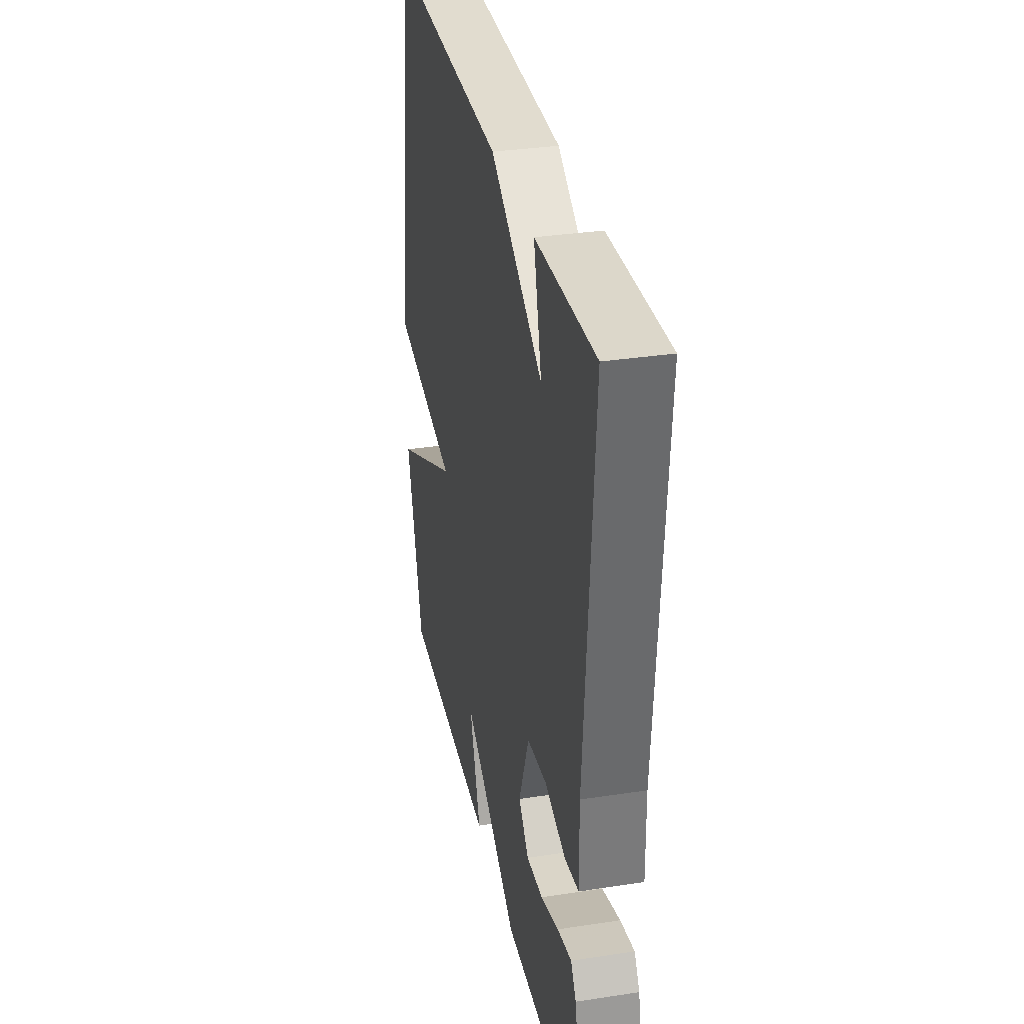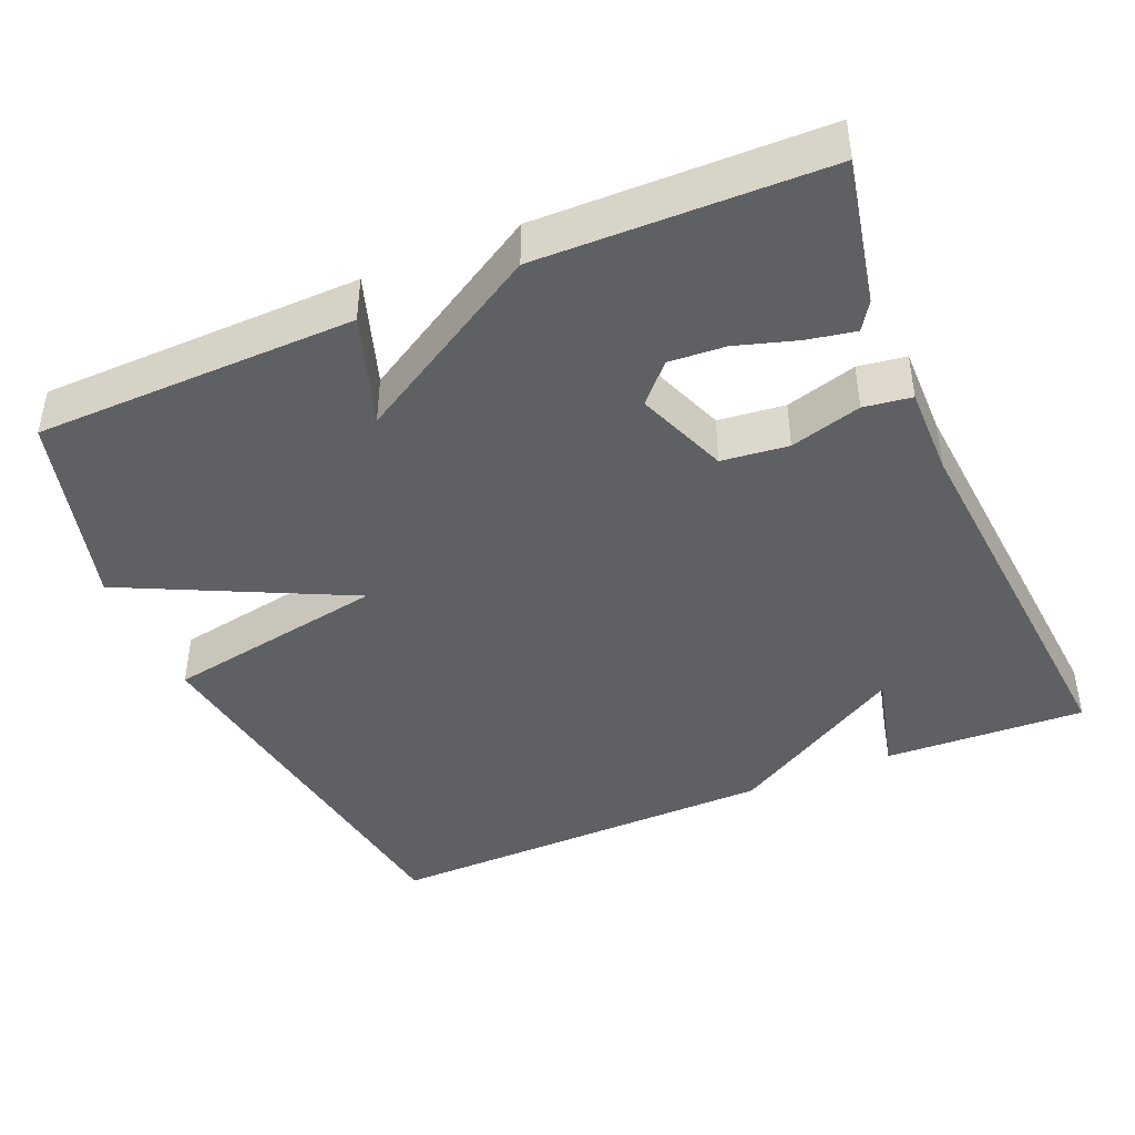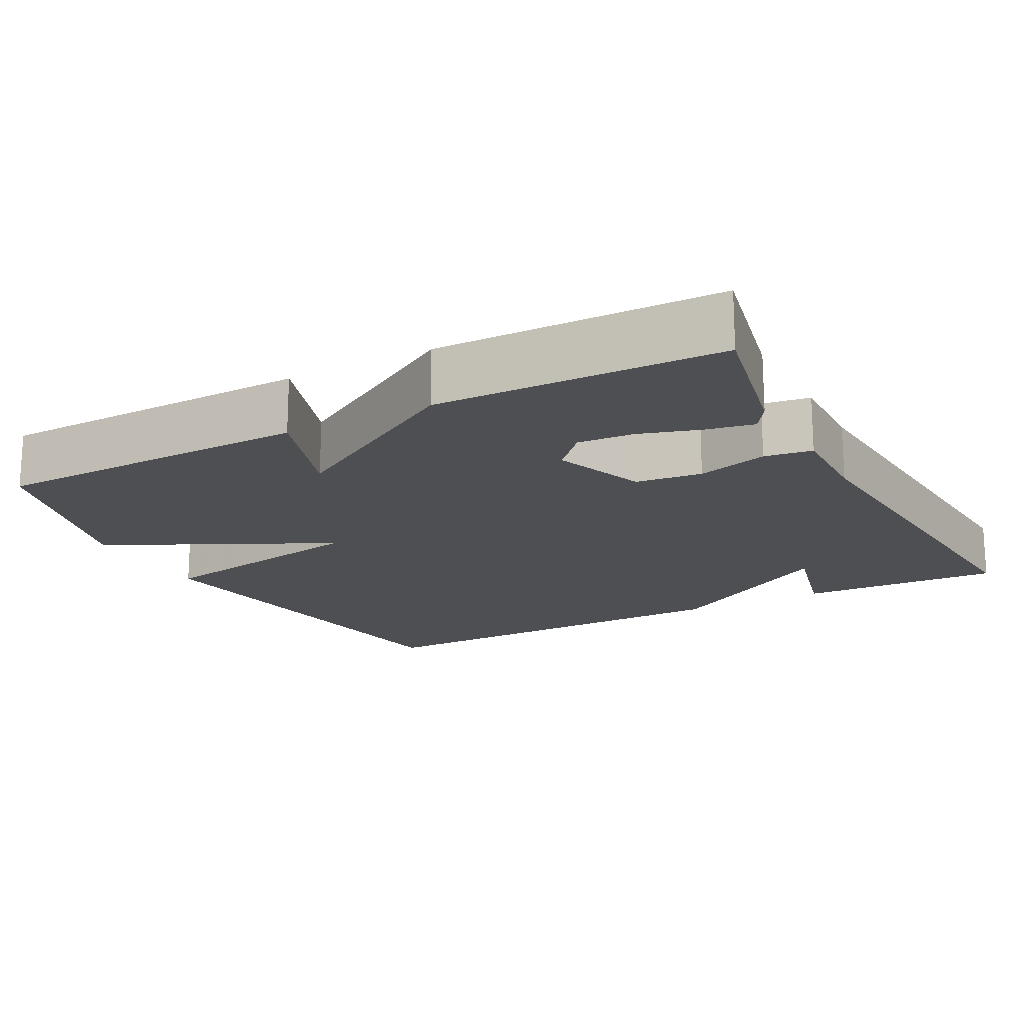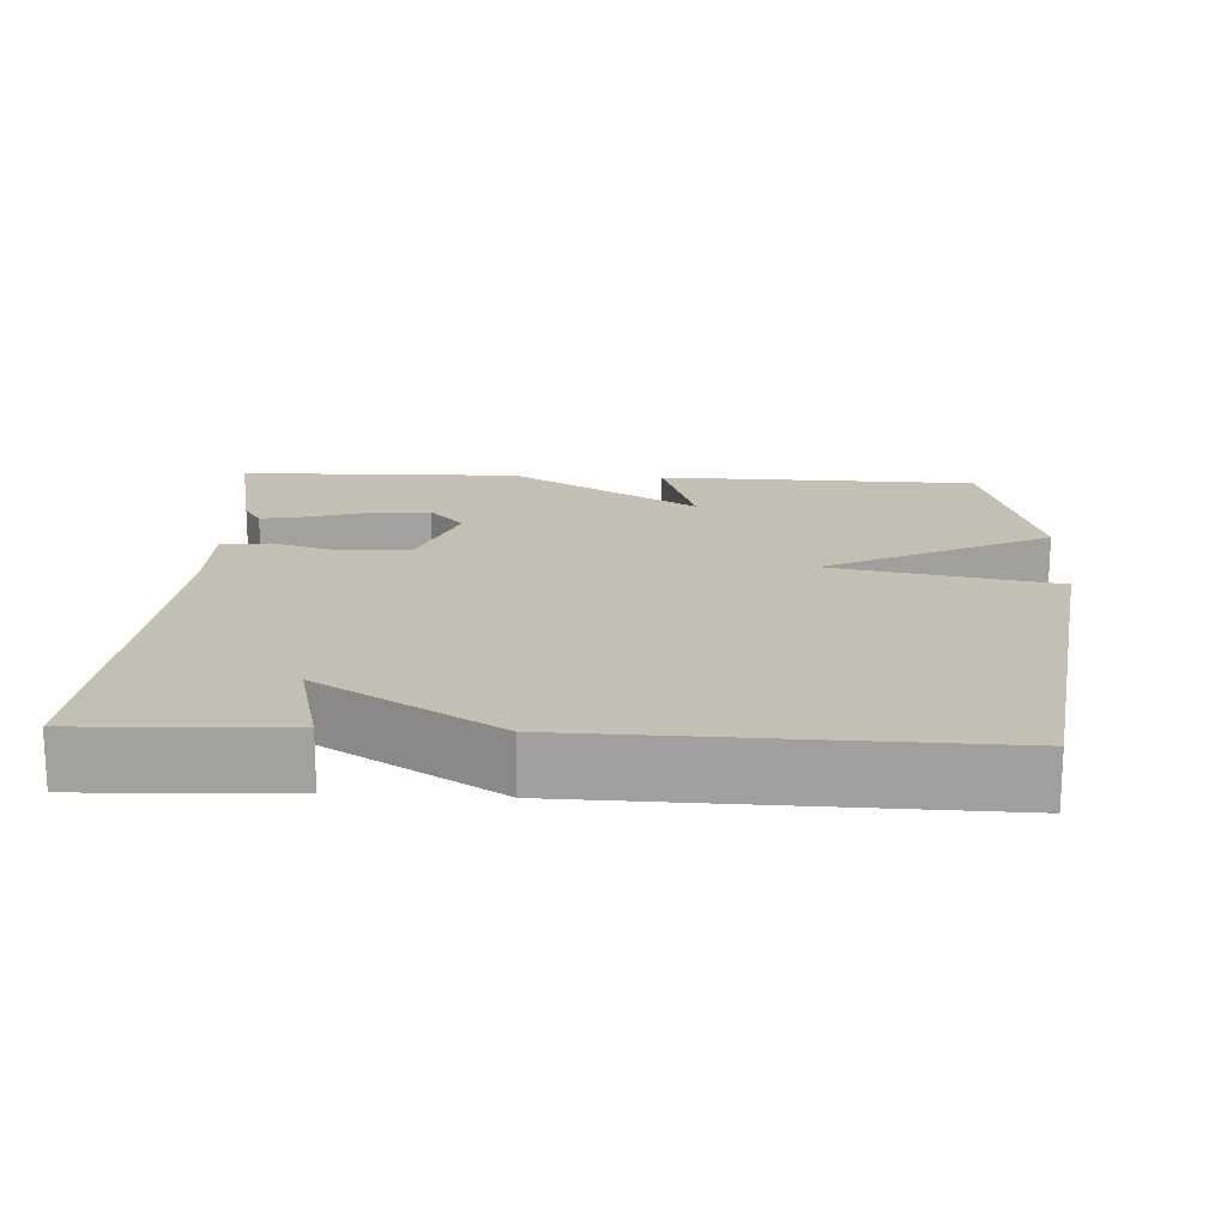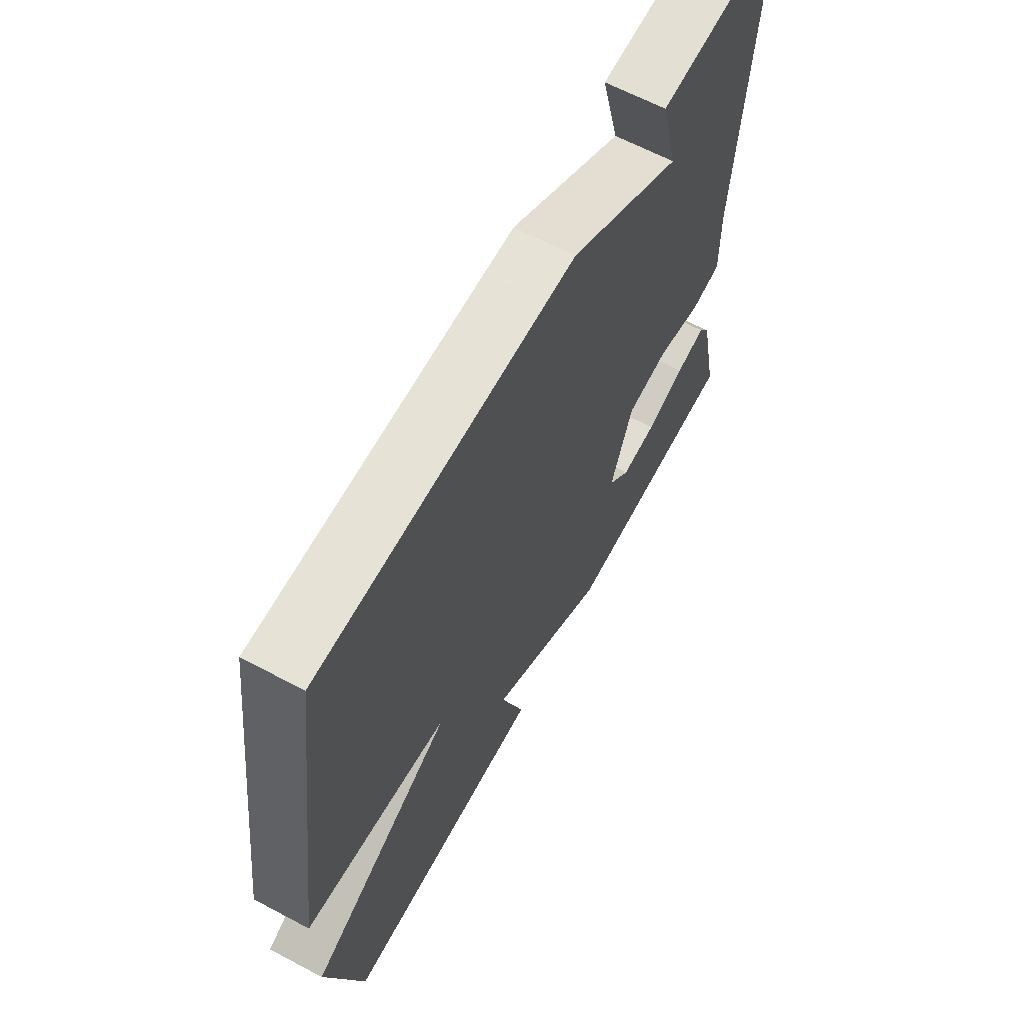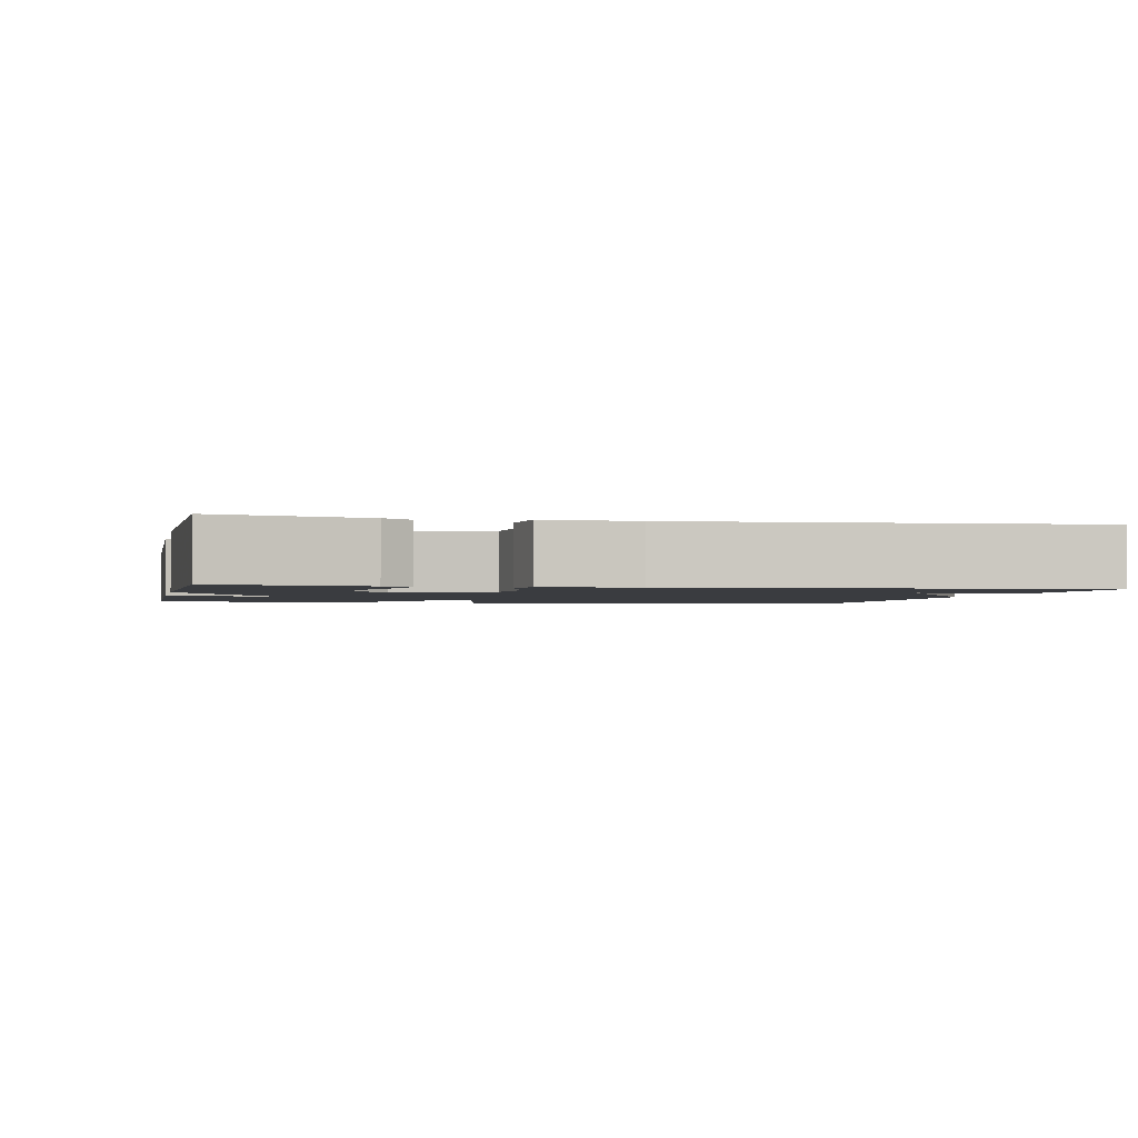
<metadata>
{"format":"obj","ext":"obj","renderer":"f3d","projection":"perspective","resolution":1024,"background":"white","views":[{"elev":33.1,"azim":-101.9,"up":"+Z"},{"elev":-42.5,"azim":-156.7,"up":"+Y"},{"elev":-17.6,"azim":-152.0,"up":"+Y"},{"elev":17.8,"azim":3.1,"up":"+Y"},{"elev":64.1,"azim":118.1,"up":"+Z"},{"elev":-1.8,"azim":-102.0,"up":"+Y"}]}
</metadata>
<code>
v 0.5 0.07 0.5
v 0.574 0.07 -0.037
v 0.277 0.07 -0.091
v 0.574 0.07 -0.237
v 0.5 0.07 -0.5
v 0.076 0.07 -0.508
v 0.126 0.07 -0.36
v -0.124 0.07 -0.508
v -0.5 0.07 -0.5
v -0.459 0.07 -0.307
v -0.435 0.07 -0.27
v -0.372 0.07 -0.282
v -0.291 0.07 -0.307
v -0.217 0.07 -0.312
v -0.171 0.07 -0.262
v -0.217 0.07 -0.14
v -0.305 0.07 -0.13
v -0.399 0.07 -0.157
v -0.462 0.07 -0.148
v -0.46 0.07 -0.027
v -0.5 0.07 0.5
v -0.232 0.07 0.489
v -0.268 0.07 0.347
v -0.032 0.07 0.489
v 0.5 0 0.5
v 0.574 0 -0.037
v 0.277 0 -0.091
v 0.574 0 -0.237
v 0.5 0 -0.5
v 0.076 0 -0.508
v 0.126 0 -0.36
v -0.124 0 -0.508
v -0.5 0 -0.5
v -0.459 0 -0.307
v -0.435 0 -0.27
v -0.372 0 -0.282
v -0.291 0 -0.307
v -0.217 0 -0.312
v -0.171 0 -0.262
v -0.217 0 -0.14
v -0.305 0 -0.13
v -0.399 0 -0.157
v -0.462 0 -0.148
v -0.46 0 -0.027
v -0.5 0 0.5
v -0.232 0 0.489
v -0.268 0 0.347
v -0.032 0 0.489
f 1 2 3
f 24 1 3
f 23 24 3
f 20 21 22 23
f 19 20 23
f 18 19 23
f 17 18 23
f 16 17 23 3
f 15 16 3 4
f 14 15 4
f 11 12 13
f 10 11 13
f 9 10 13
f 8 9 13
f 7 8 13 14
f 4 5 6 7
f 4 7 14
f 27 26 25
f 27 25 48
f 27 48 47
f 47 46 45 44
f 47 44 43
f 47 43 42
f 47 42 41
f 27 47 41 40
f 28 27 40 39
f 28 39 38
f 37 36 35
f 37 35 34
f 37 34 33
f 37 33 32
f 38 37 32 31
f 31 30 29 28
f 38 31 28
f 1 25 26 2
f 2 26 27 3
f 3 27 28 4
f 4 28 29 5
f 5 29 30 6
f 6 30 31 7
f 7 31 32 8
f 8 32 33 9
f 9 33 34 10
f 10 34 35 11
f 11 35 36 12
f 12 36 37 13
f 13 37 38 14
f 14 38 39 15
f 15 39 40 16
f 16 40 41 17
f 17 41 42 18
f 18 42 43 19
f 19 43 44 20
f 20 44 45 21
f 21 45 46 22
f 22 46 47 23
f 23 47 48 24
f 24 48 25 1

</code>
